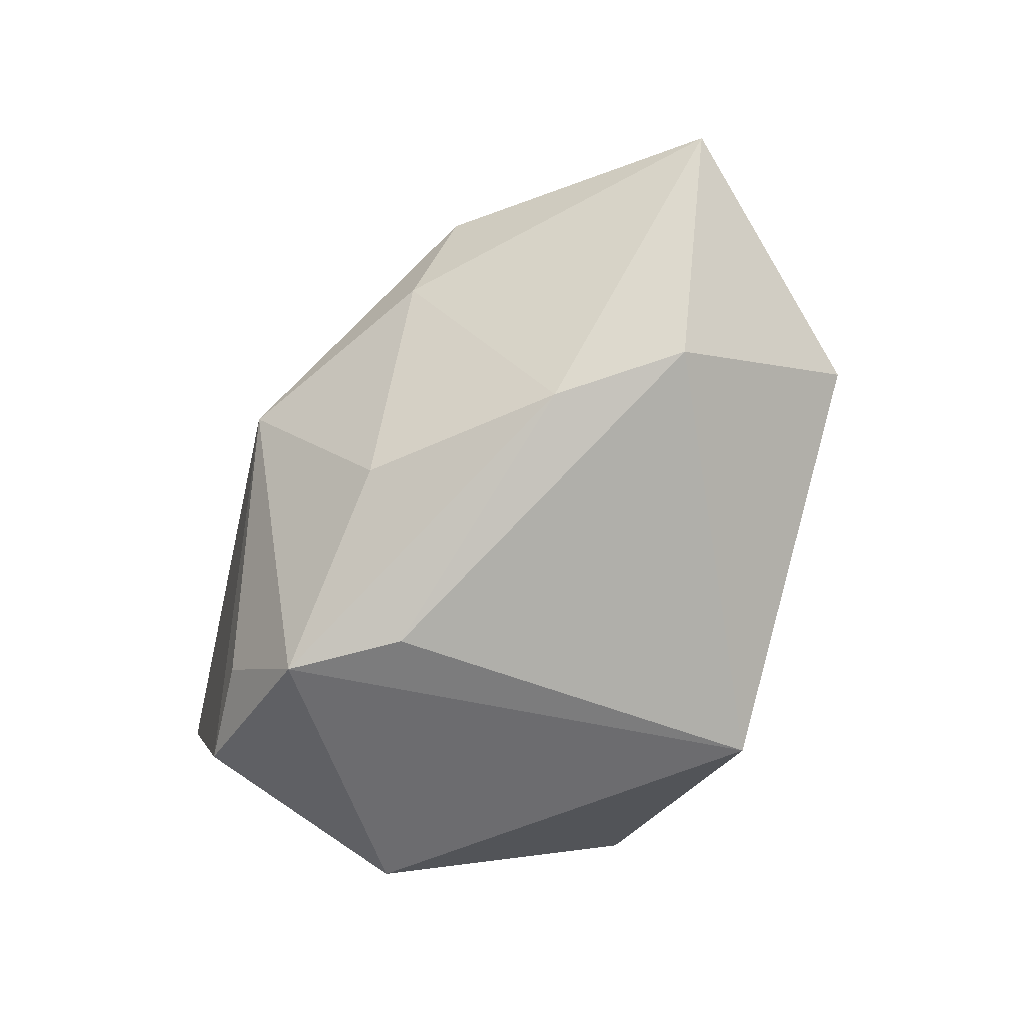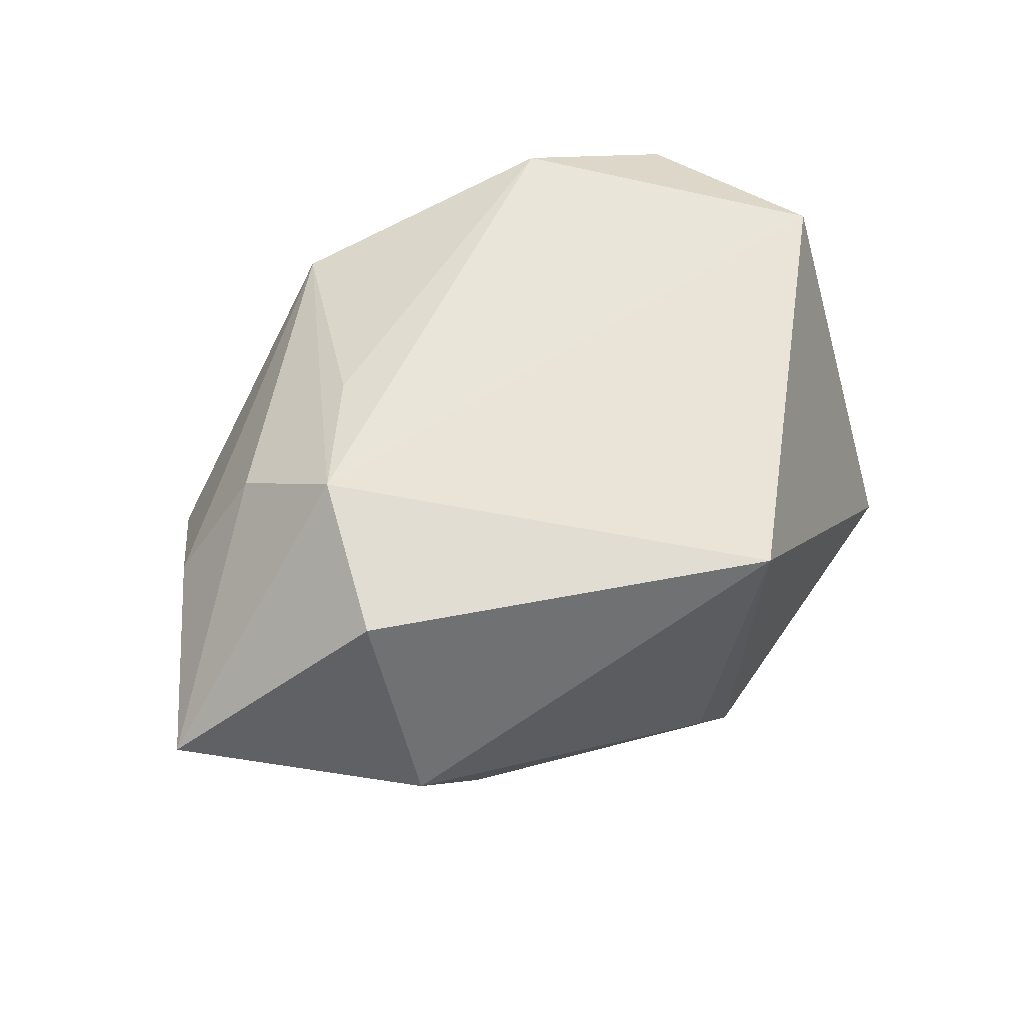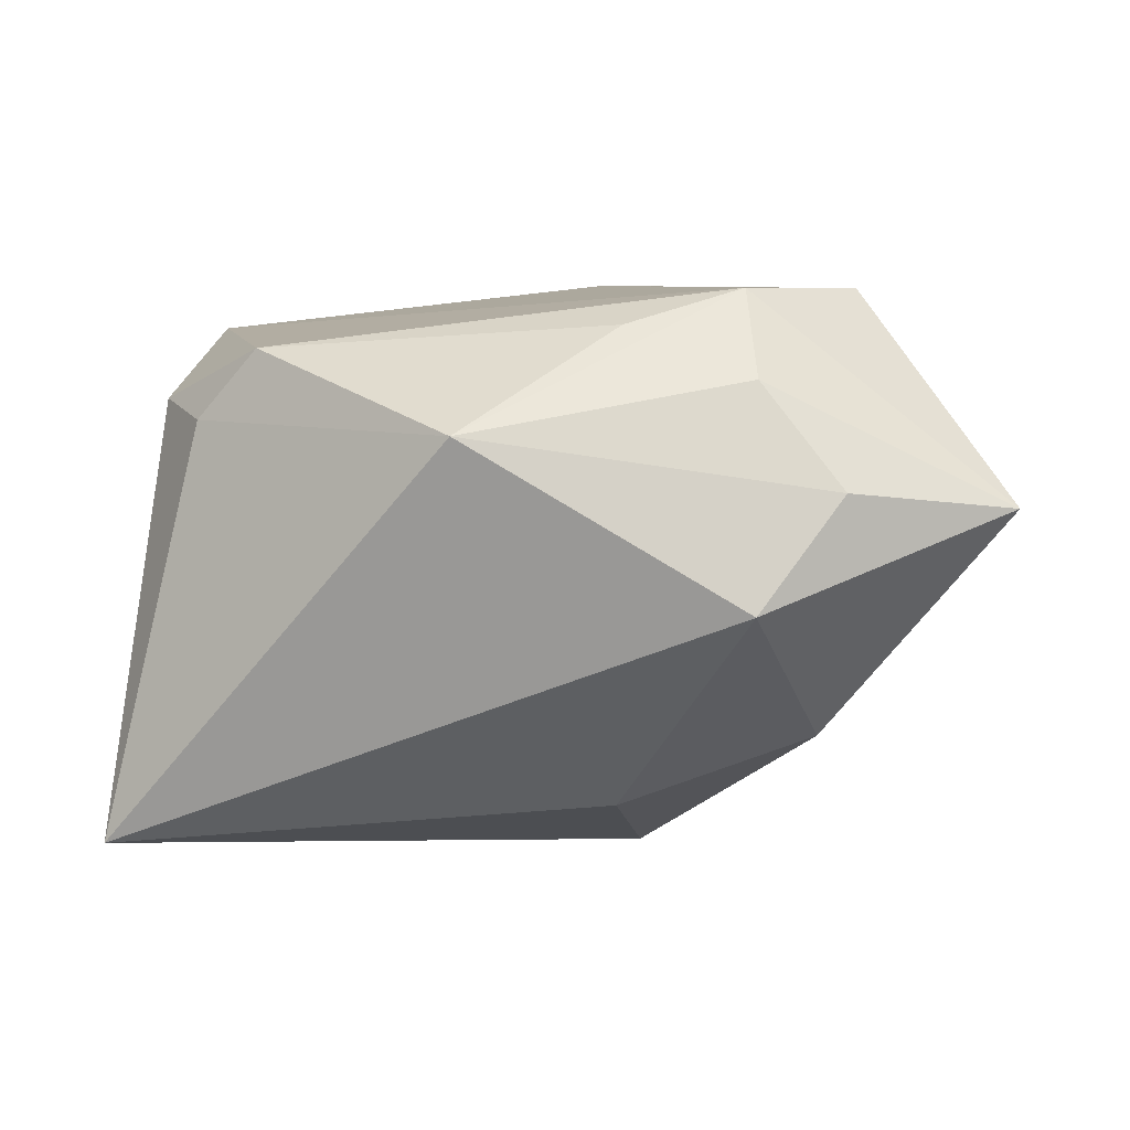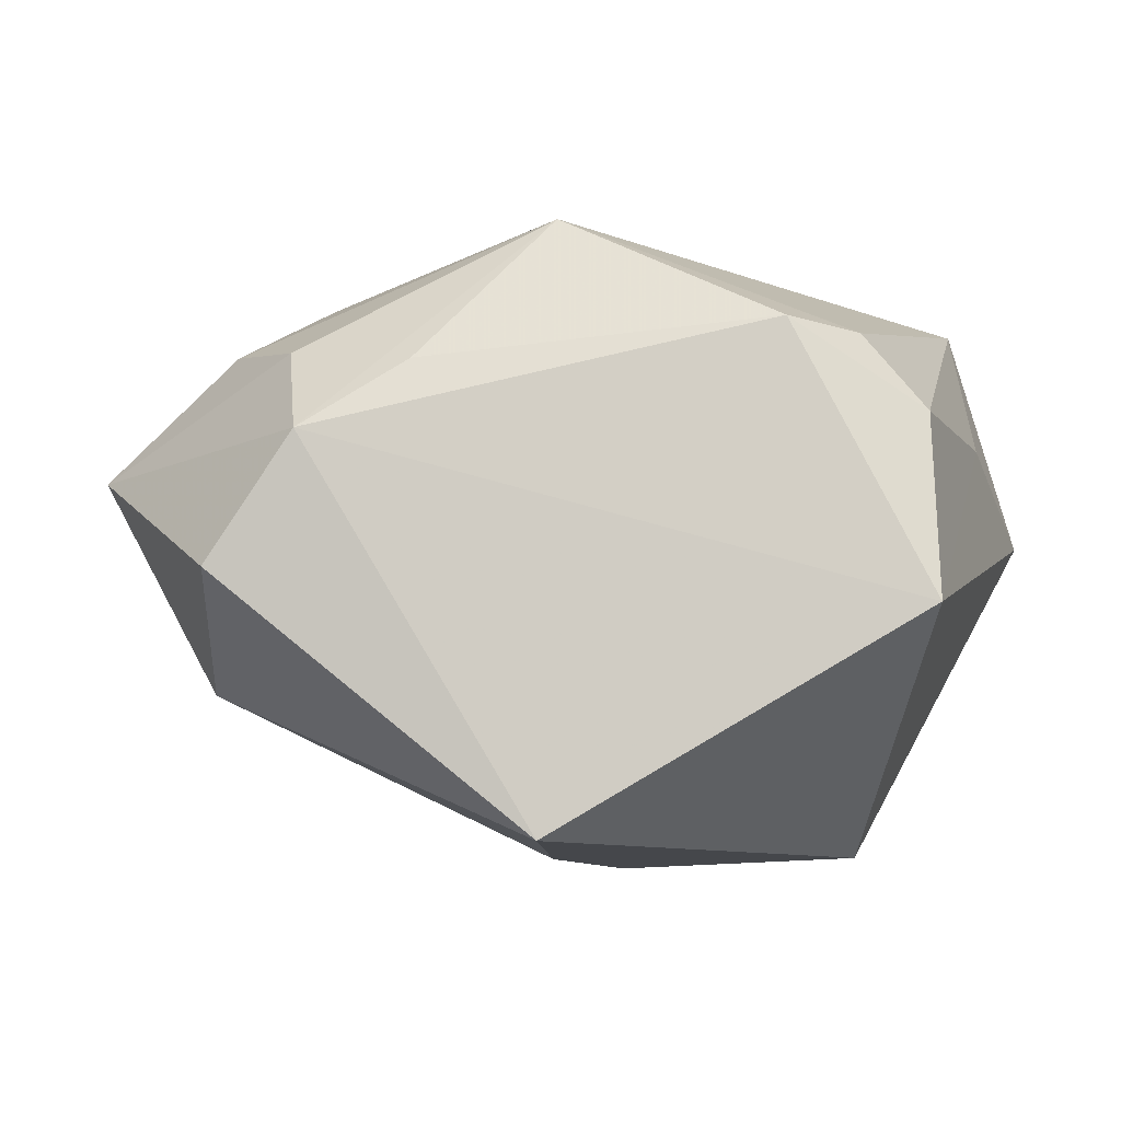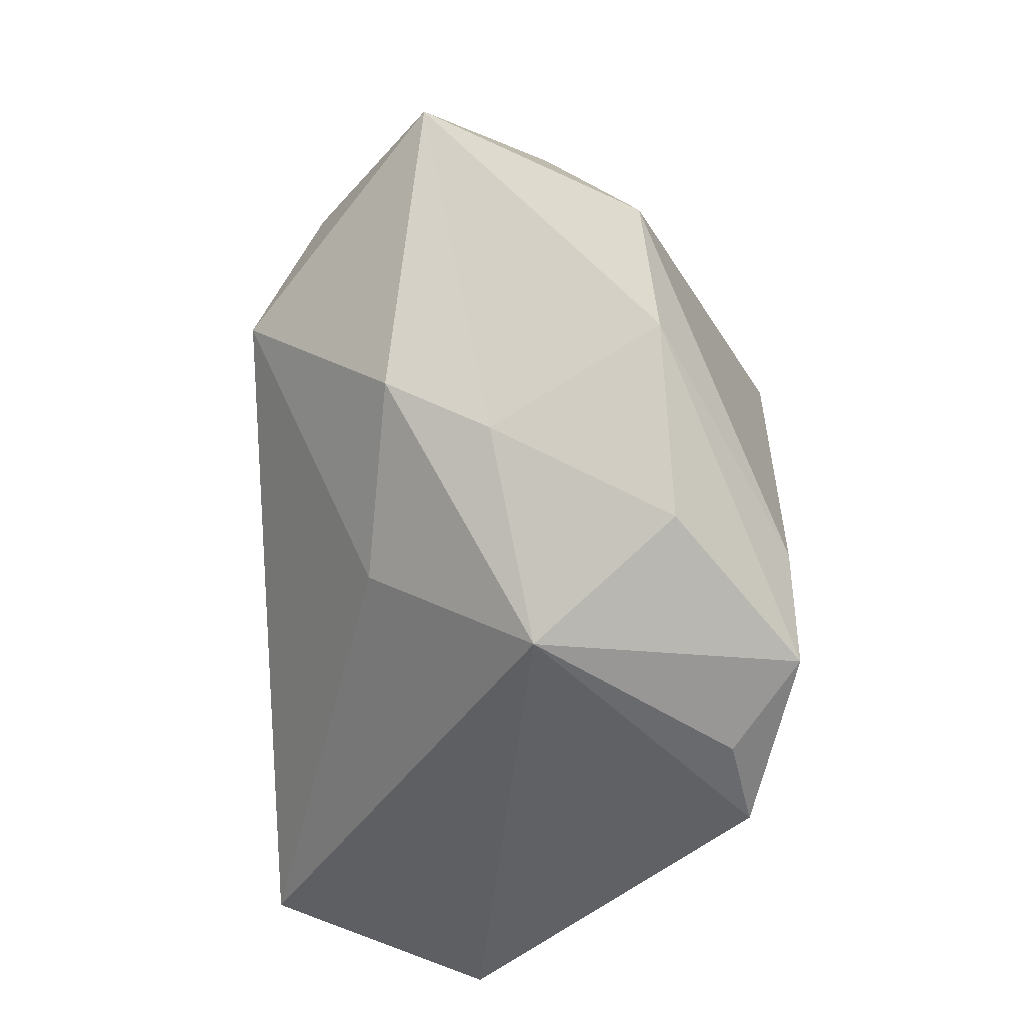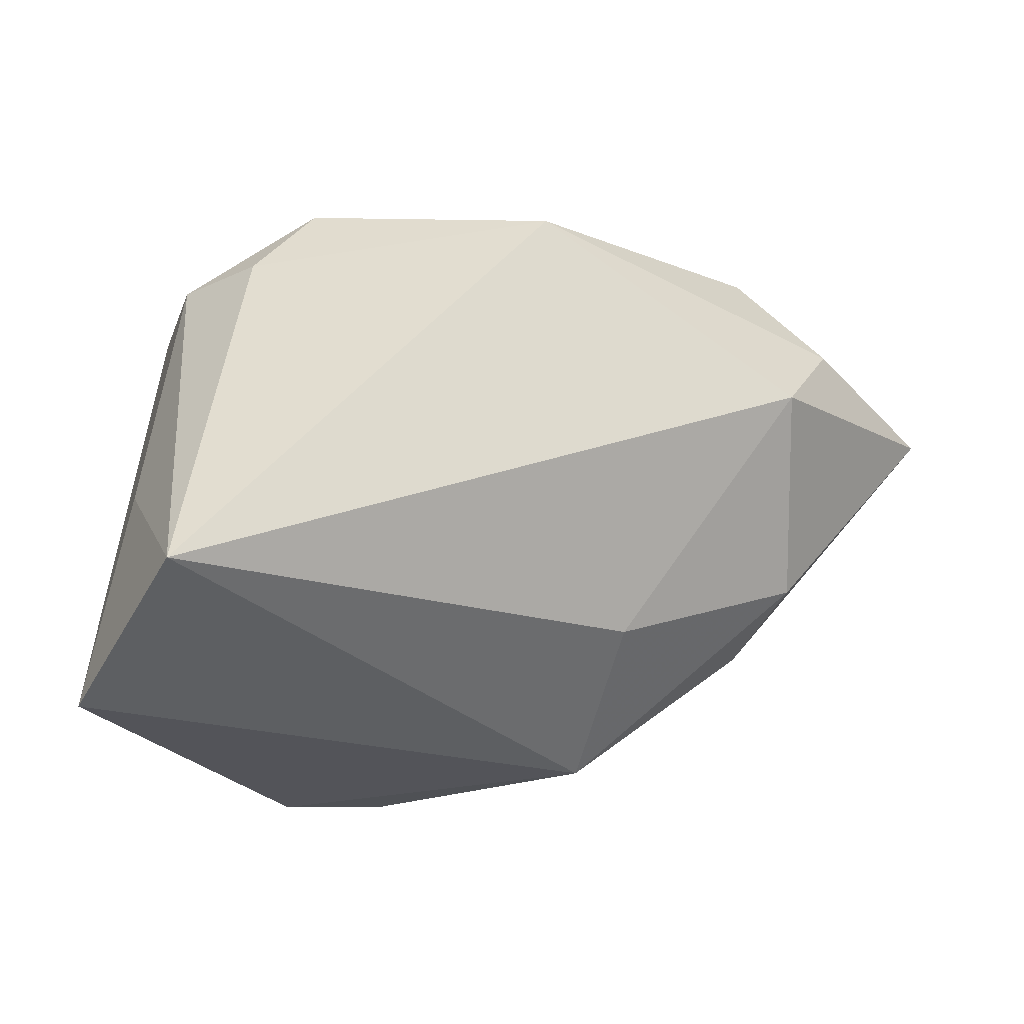
<metadata>
{"format":"obj","ext":"obj","renderer":"f3d","projection":"perspective","resolution":1024,"background":"white","views":[{"elev":-53.8,"azim":-103.0,"up":"+Y"},{"elev":65.9,"azim":-51.8,"up":"+Z"},{"elev":13.2,"azim":-166.8,"up":"+Z"},{"elev":-10.5,"azim":11.3,"up":"+Y"},{"elev":-50.1,"azim":-88.5,"up":"+Z"},{"elev":-27.4,"azim":167.0,"up":"+Z"}]}
</metadata>
<code>
v -0.03317 0.01208 -0.01258
v -0.01324 -0.002155 -0.02959
v -0.02766 0.01718 0.02224
v -0.0249 0.008014 0.02948
v -0.02935 0.02707 0.00256
v 0.02017 0.01783 0.02367
v -0.0511 0.007967 0.009533
v 0.03338 0.02793 -0.02333
v 0.0363 0.01173 -0.009256
v -0.01459 0.01487 0.02655
v -0.002331 0.03029 0.01827
v -0.03627 0.01969 0.01263
v -0.008862 -0.02941 -0.01207
v 0.01484 -0.02496 -0.02778
v -0.0387 -0.01411 0.009725
v -0.003194 -0.02991 -0.02238
v 0.02641 0.01774 0.01654
v -0.03206 -0.01581 -0.001816
v 0.02296 -0.02991 -0.007337
v -0.01963 -0.01676 -0.01792
v 0.03972 0.005038 -0.02959
v -0.002881 -0.02991 0.0249
v 0.00432 -0.02274 -0.02764
v -0.03392 -0.004481 0.02826
v -0.01418 0.01462 -0.02024
v -0.03028 0.001745 -0.01636
v 0.03265 0.009774 0.01714
v 0.03343 -0.008898 0.02172
f 19 21 28
f 28 22 19
f 19 22 16
f 8 2 25
f 21 2 8
f 1 26 7
f 25 2 1
f 1 2 26
f 20 2 16
f 26 2 20
f 7 15 24
f 24 15 22
f 16 2 23
f 28 21 9
f 21 8 9
f 17 8 11
f 5 1 7
f 25 1 5
f 11 8 5
f 5 8 25
f 16 22 13
f 22 15 13
f 18 15 7
f 7 26 18
f 26 20 18
f 18 20 16
f 16 13 18
f 18 13 15
f 6 17 11
f 21 19 14
f 14 2 21
f 14 23 2
f 14 19 16
f 16 23 14
f 28 9 27
f 27 6 28
f 17 6 27
f 27 9 8
f 8 17 27
f 7 24 4
f 4 3 7
f 4 24 22
f 11 3 4
f 4 22 28
f 28 6 4
f 12 5 7
f 7 3 12
f 11 5 12
f 12 3 11
f 10 6 11
f 11 4 10
f 10 4 6

</code>
